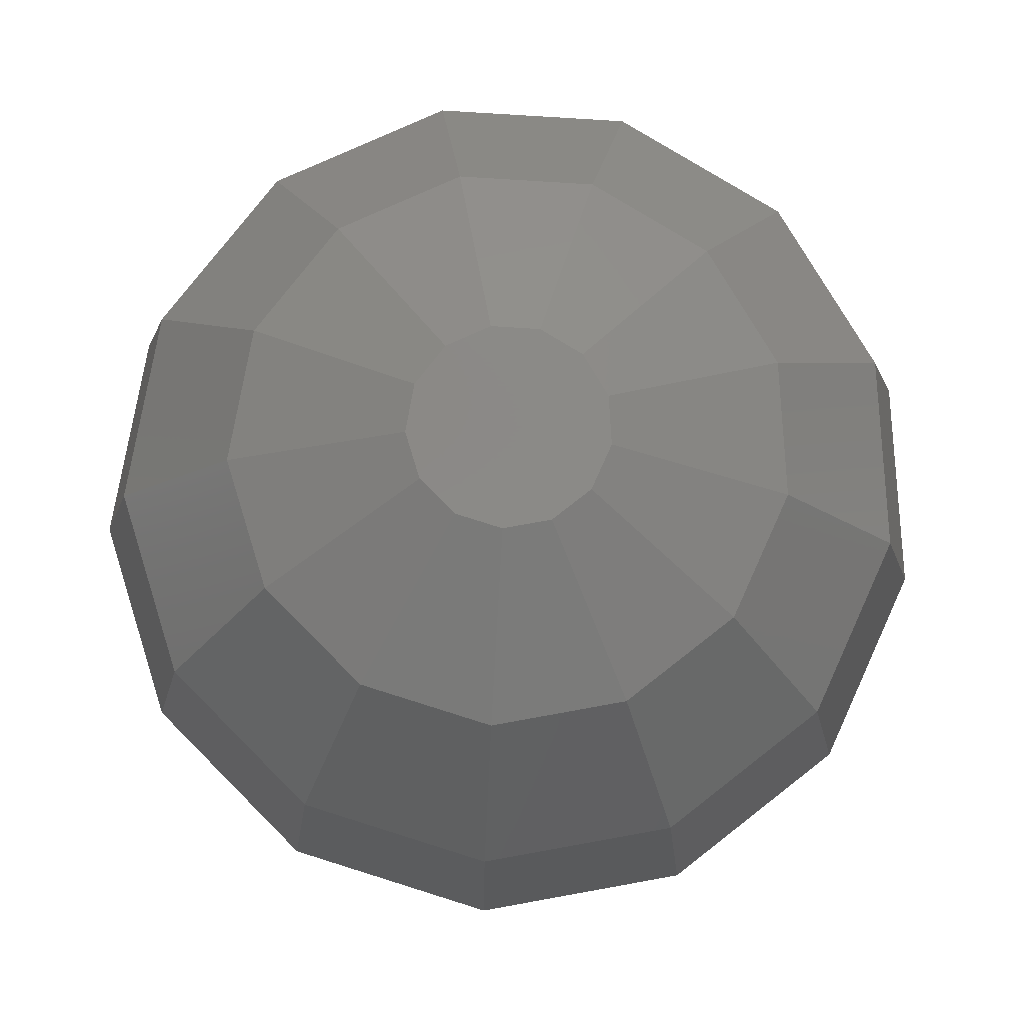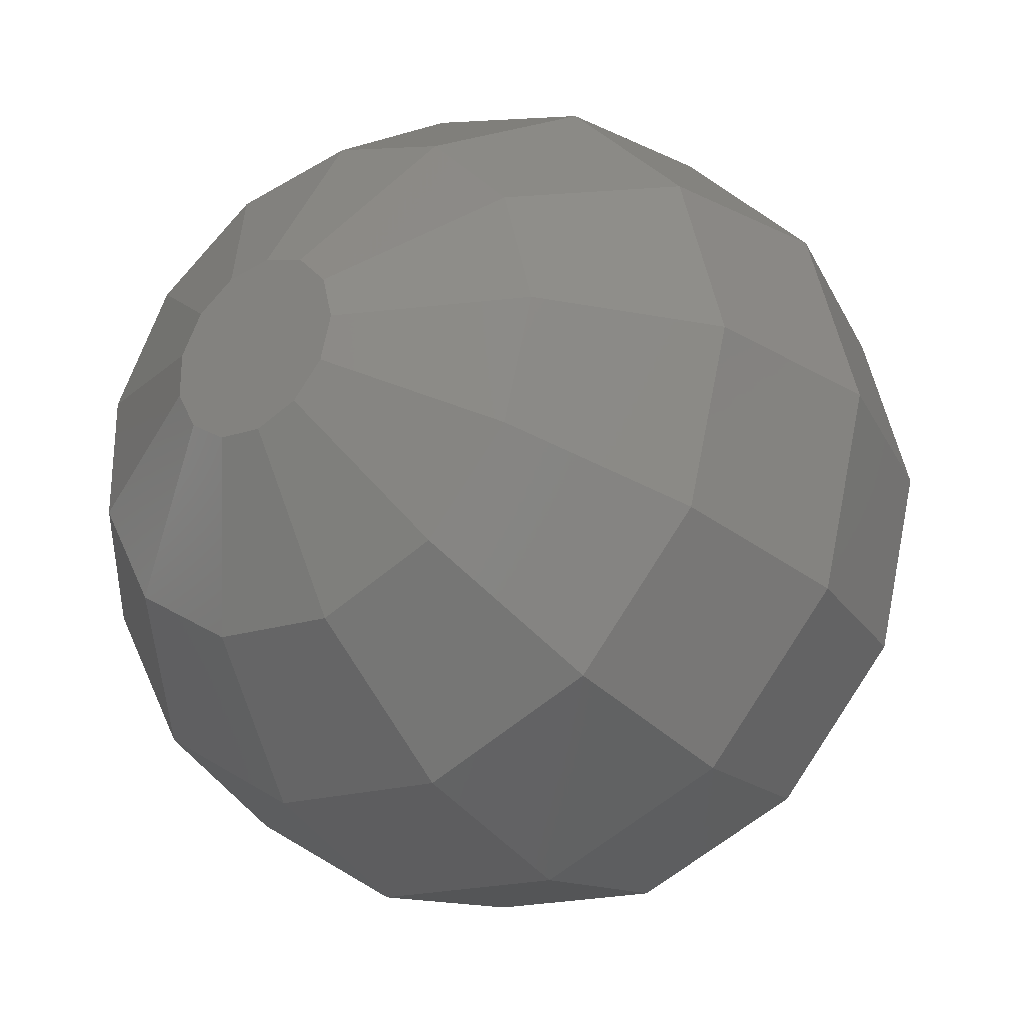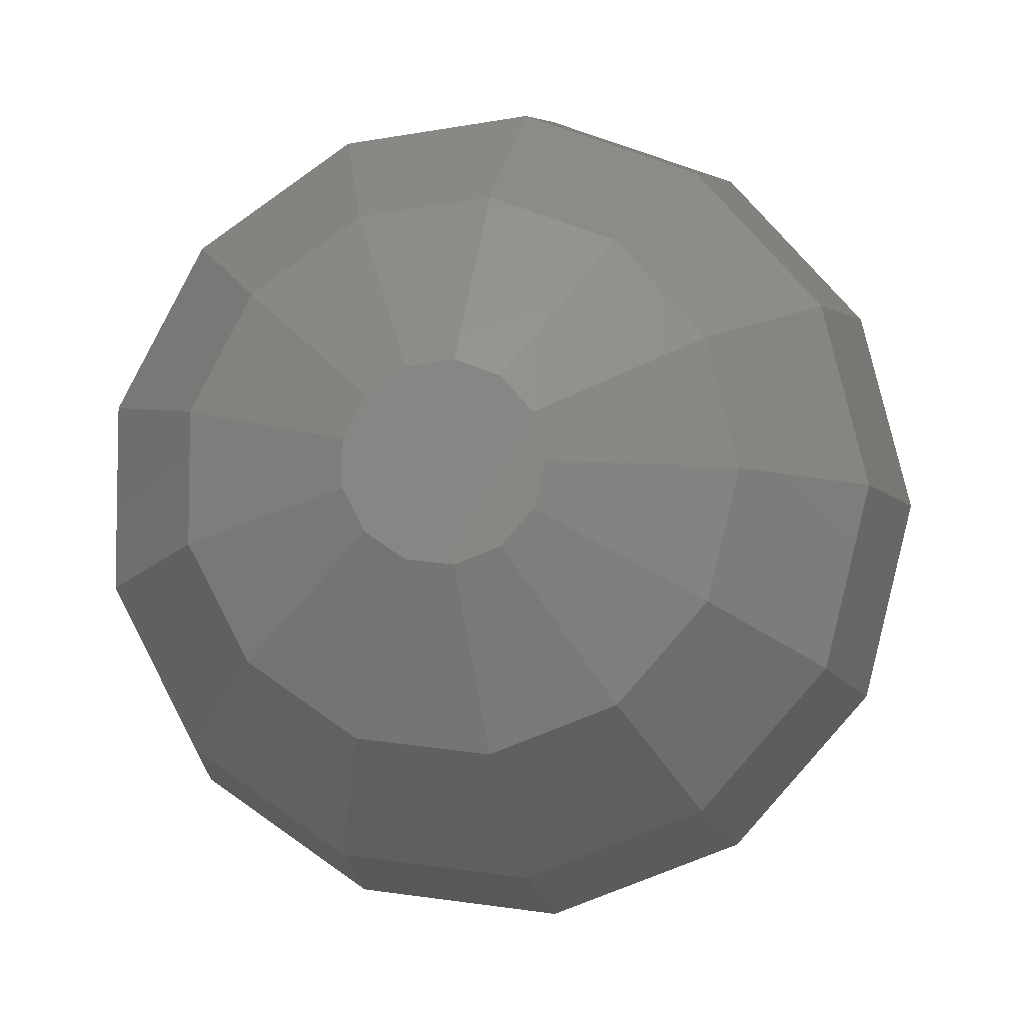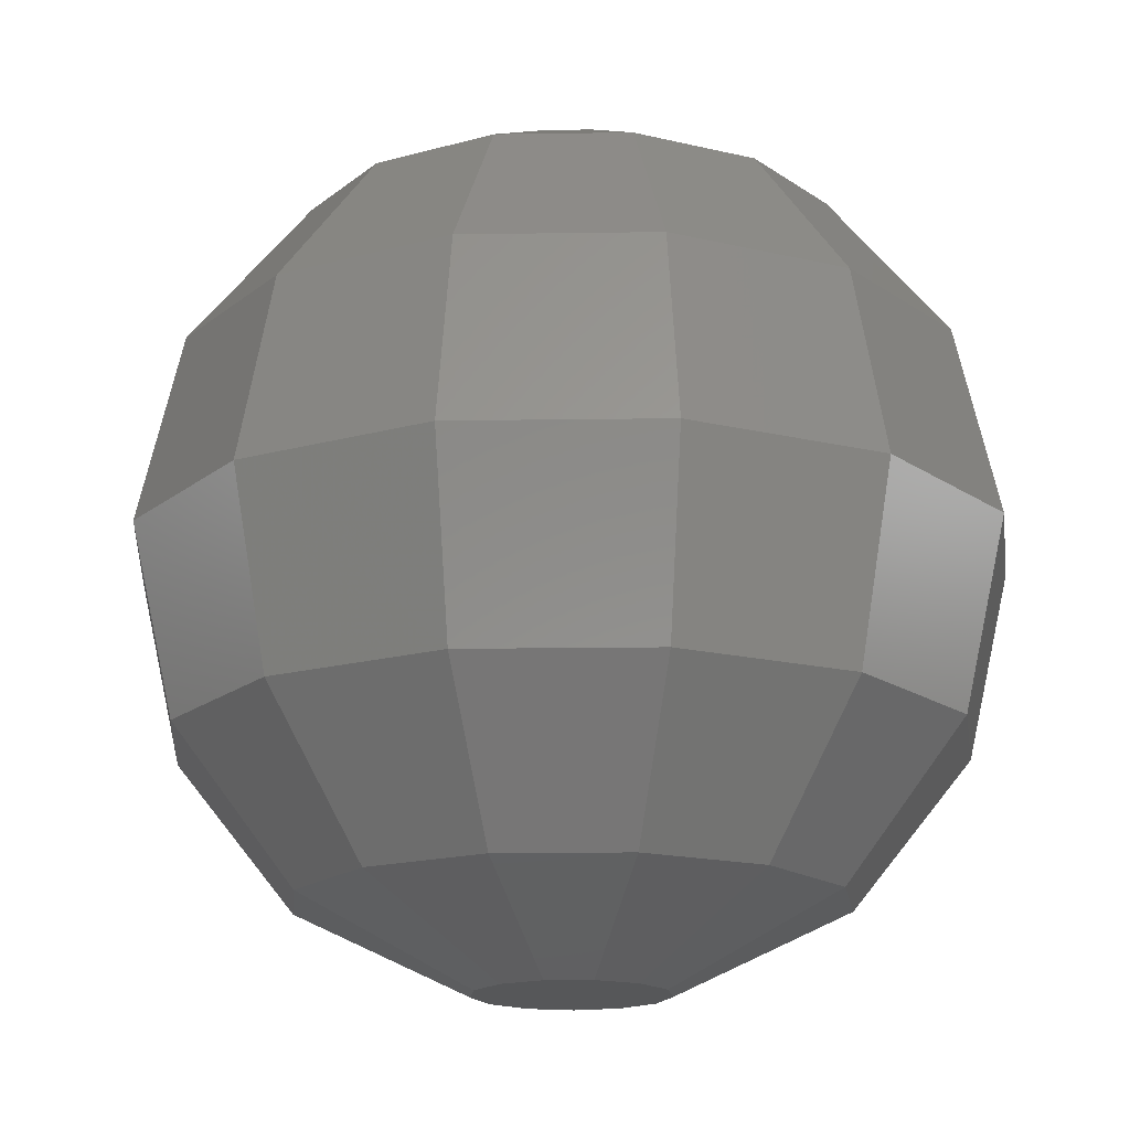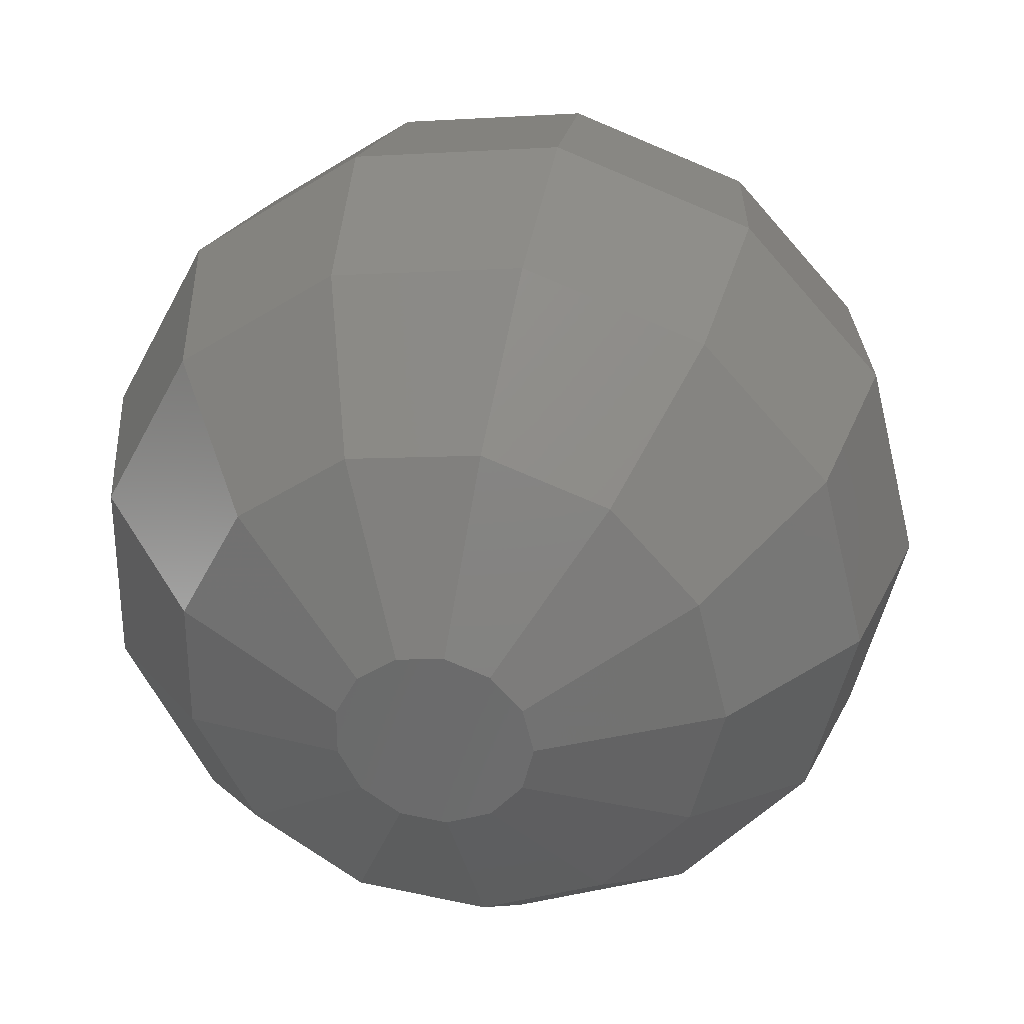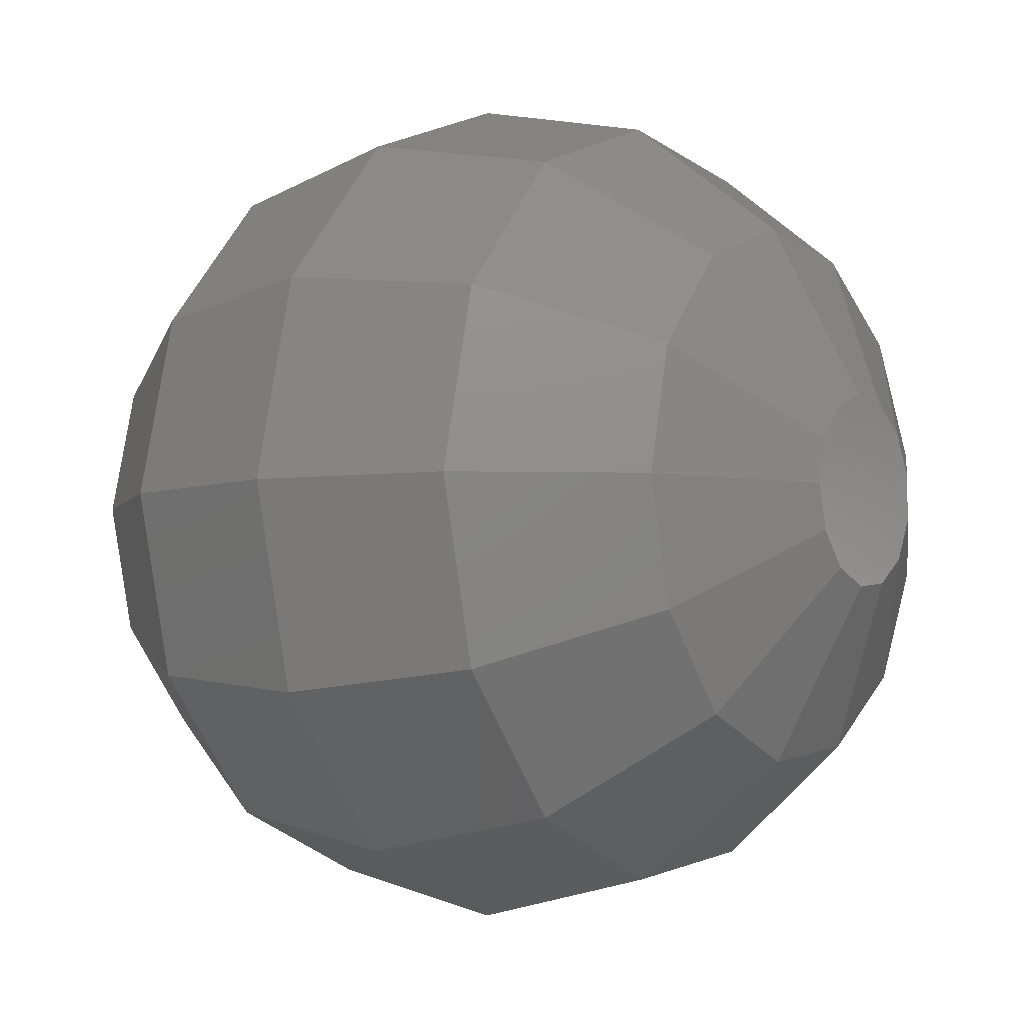
<metadata>
{"format":"stl","ext":"stl","renderer":"f3d","projection":"perspective","resolution":1024,"background":"white","views":[{"elev":79.9,"azim":65.9,"up":"+Z"},{"elev":-28.1,"azim":35.5,"up":"+Y"},{"elev":-6.4,"azim":8.0,"up":"+Y"},{"elev":-16.9,"azim":-171.4,"up":"+Z"},{"elev":31.5,"azim":9.3,"up":"+Y"},{"elev":-5.1,"azim":124.6,"up":"+Y"}]}
</metadata>
<code>
# stl→obj: 91 verts, 178 faces
v 178.2 -2.393 0
v 178.2 2.393 0
v 179.2 -2.156 -4.339
v 181.2 -5.975 -4.339
v 179.2 -2.156 4.339
v 179.2 2.156 4.339
v 180.4 -6.631 0
v 179.2 2.156 -4.339
v 181.2 5.975 4.339
v 180.4 6.631 0
v 181.9 -1.492 -7.818
v 183.2 -4.135 -7.818
v 181.2 -5.975 4.339
v 181.9 -1.492 7.818
v 181.9 1.492 7.818
v 181.2 5.975 -4.339
v 181.9 1.492 -7.818
v 183.2 4.135 7.818
v 184.7 -8.424 -4.339
v 184.4 -9.35 0
v 184.7 8.424 4.339
v 184.4 9.35 0
v 185.7 -5.83 -7.818
v 183.2 -4.135 7.818
v 184.7 -8.424 4.339
v 183.2 4.135 -7.818
v 184.7 8.424 -4.339
v 185.7 5.83 7.818
v 185.7 -0.5325 -9.749
v 186.2 -1.476 -9.749
v 185.7 -0.5325 9.749
v 185.7 0.5325 9.749
v 185.7 0.5325 -9.749
v 186.2 1.476 9.749
v 187.1 -2.081 -9.749
v 185.7 -5.83 7.818
v 186.2 -1.476 9.749
v 185.7 5.83 -7.818
v 186.2 1.476 -9.749
v 187.1 2.081 9.749
v 189 -8.944 -4.339
v 189.1 -9.927 0
v 189 8.944 4.339
v 189.1 9.927 0
v 188.7 -6.189 -7.818
v 189 -8.944 4.339
v 189 8.944 -4.339
v 188.7 6.189 7.818
v 188.2 -2.209 -9.749
v 187.1 -2.081 9.749
v 188.7 -6.189 7.818
v 187.1 2.081 -9.749
v 188.7 6.189 -7.818
v 188.2 2.209 9.749
v 188.2 2.209 -9.749
v 188.2 -2.209 9.749
v 189.2 1.831 -9.749
v 189.2 -1.831 -9.749
v 191.4 -5.131 7.818
v 189.2 -1.831 9.749
v 191.4 5.131 -7.818
v 189.2 1.831 9.749
v 191.4 -5.131 -7.818
v 193 -7.415 4.339
v 193 7.415 -4.339
v 191.4 5.131 7.818
v 193 -7.415 -4.339
v 193.6 -8.23 0
v 193.6 8.23 0
v 193 7.415 4.339
v 189.9 1.034 -9.749
v 189.9 -1.034 -9.749
v 189.9 -1.034 9.749
v 193.4 -2.897 7.818
v 193.4 2.897 -7.818
v 189.9 1.034 9.749
v 190.1 0 -9.749
v 193.4 -2.897 -7.818
v 190.1 0 9.749
v 194.1 0 7.818
v 194.1 0 -7.818
v 193.4 2.897 7.818
v 195.9 -4.187 4.339
v 195.9 4.187 -4.339
v 195.9 -4.187 -4.339
v 196.8 -4.647 0
v 196.8 4.647 0
v 195.9 4.187 4.339
v 196.9 0 4.339
v 196.9 0 -4.339
v 197.9 0 0
f 1 2 3
f 1 3 4
f 1 5 6
f 1 6 2
f 1 7 5
f 1 4 7
f 2 8 3
f 2 6 9
f 2 10 8
f 2 9 10
f 3 8 11
f 3 11 12
f 3 12 4
f 5 7 13
f 5 13 14
f 5 14 15
f 5 15 6
f 8 10 16
f 8 16 17
f 8 17 11
f 6 15 18
f 6 18 9
f 7 4 19
f 7 20 13
f 7 19 20
f 10 9 21
f 10 22 16
f 10 21 22
f 4 12 23
f 4 23 19
f 13 24 14
f 13 20 25
f 13 25 24
f 16 26 17
f 16 22 27
f 16 27 26
f 9 18 28
f 9 28 21
f 11 17 29
f 11 29 30
f 11 30 12
f 14 24 31
f 14 31 32
f 14 32 15
f 17 26 33
f 17 33 29
f 15 32 34
f 15 34 18
f 12 30 35
f 12 35 23
f 24 25 36
f 24 36 37
f 24 37 31
f 26 27 38
f 26 38 39
f 26 39 33
f 18 34 40
f 18 40 28
f 20 19 41
f 20 41 42
f 20 42 25
f 22 21 43
f 22 43 44
f 22 44 27
f 19 23 45
f 19 45 41
f 25 46 36
f 25 42 46
f 27 47 38
f 27 44 47
f 21 28 48
f 21 48 43
f 23 35 49
f 23 49 45
f 36 50 37
f 36 51 50
f 36 46 51
f 38 52 39
f 38 53 52
f 38 47 53
f 28 40 54
f 28 54 48
f 29 33 39
f 29 39 30
f 31 37 32
f 32 37 34
f 30 39 52
f 30 52 35
f 37 50 34
f 34 50 40
f 35 52 55
f 35 55 49
f 50 56 40
f 50 51 56
f 52 53 55
f 40 56 54
f 49 55 57
f 49 58 45
f 49 57 58
f 56 51 59
f 56 60 54
f 56 59 60
f 55 53 61
f 55 61 57
f 54 60 62
f 54 62 48
f 45 58 63
f 45 63 41
f 51 46 64
f 51 64 59
f 53 47 65
f 53 65 61
f 48 62 66
f 48 66 43
f 41 63 67
f 41 67 42
f 46 42 68
f 46 68 64
f 47 44 69
f 47 69 65
f 43 66 70
f 43 70 44
f 42 67 68
f 44 70 69
f 58 57 71
f 58 72 63
f 58 71 72
f 60 73 62
f 60 59 74
f 60 74 73
f 57 61 75
f 57 75 71
f 62 73 76
f 62 76 66
f 72 71 77
f 72 77 78
f 72 78 63
f 73 79 76
f 73 74 80
f 73 80 79
f 71 75 81
f 71 81 77
f 76 79 82
f 76 82 66
f 77 81 78
f 79 80 82
f 63 78 67
f 59 64 83
f 59 83 74
f 61 65 84
f 61 84 75
f 66 82 70
f 67 78 85
f 67 85 68
f 64 68 86
f 64 86 83
f 65 69 87
f 65 87 84
f 70 82 88
f 70 88 69
f 78 81 85
f 74 83 89
f 74 89 80
f 75 84 90
f 75 90 81
f 82 80 88
f 68 85 86
f 69 88 87
f 81 90 85
f 80 89 88
f 85 90 86
f 83 86 91
f 83 91 89
f 84 87 91
f 84 91 90
f 88 89 87
f 86 90 91
f 87 89 91

</code>
